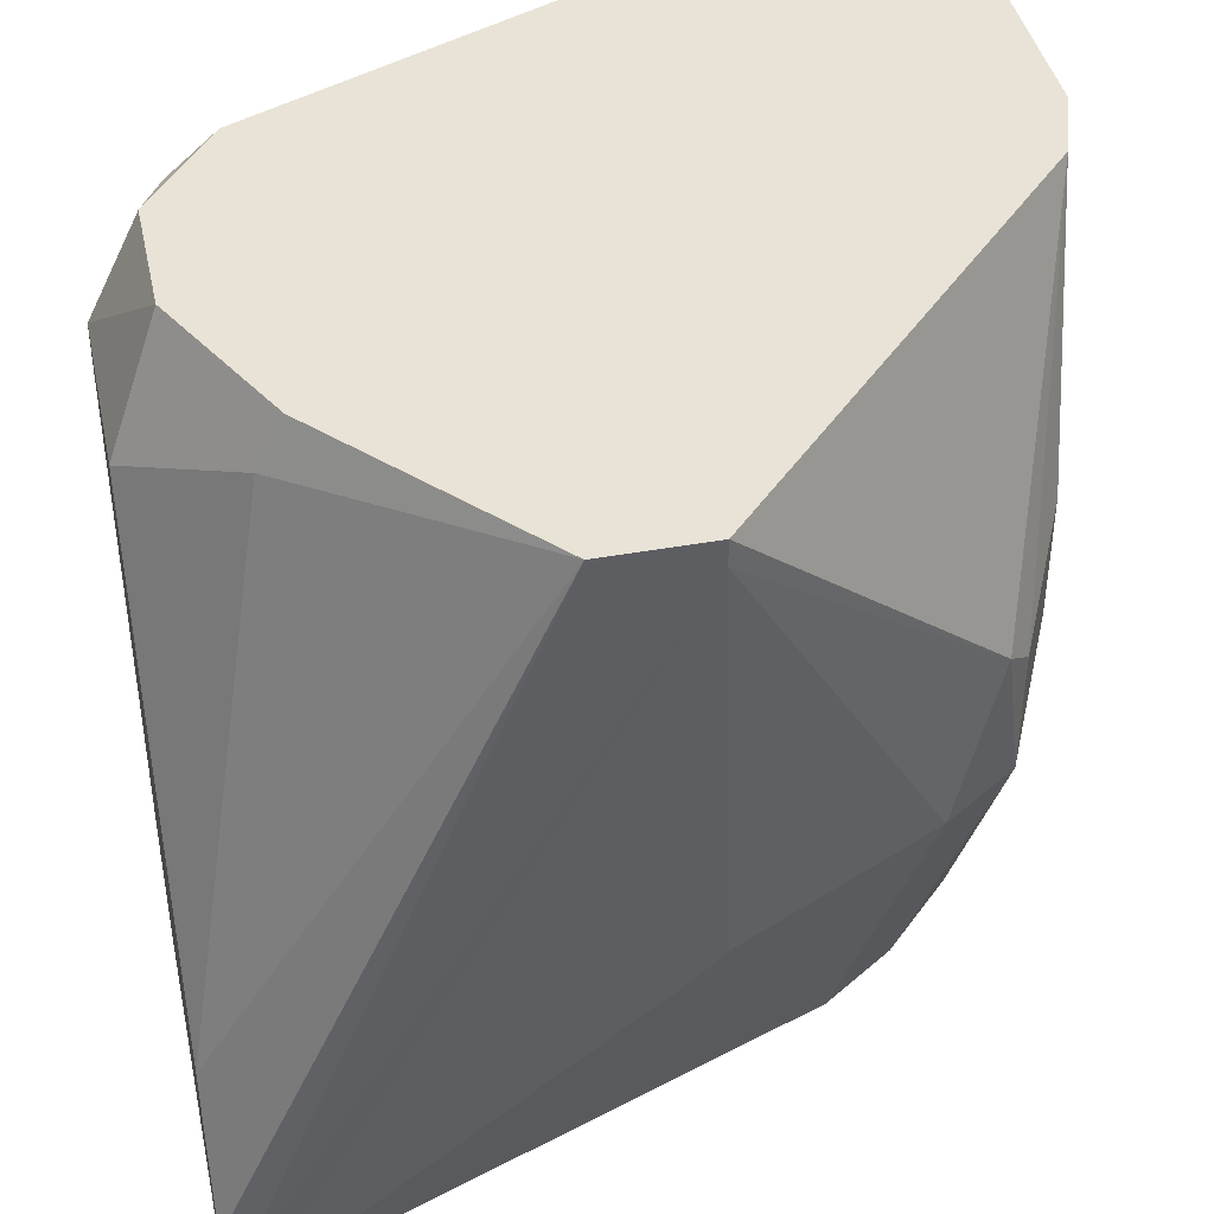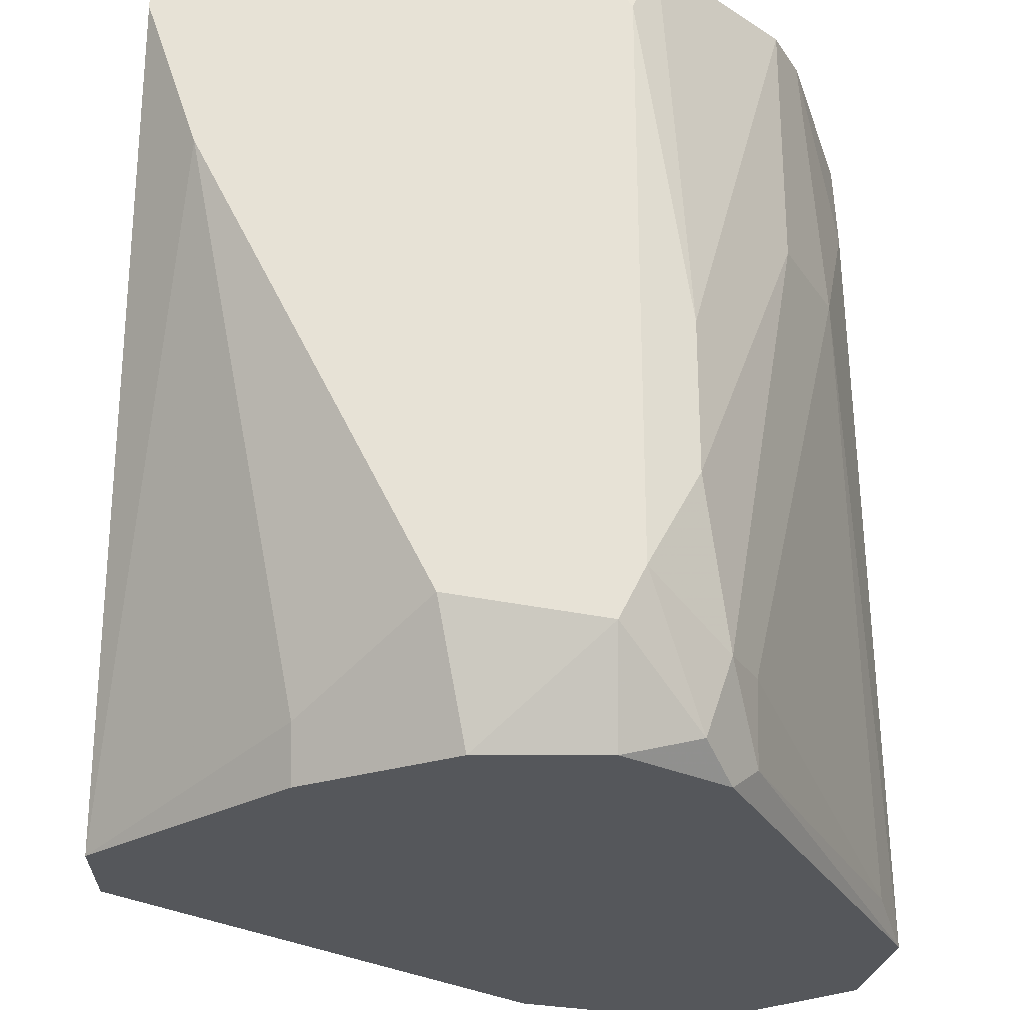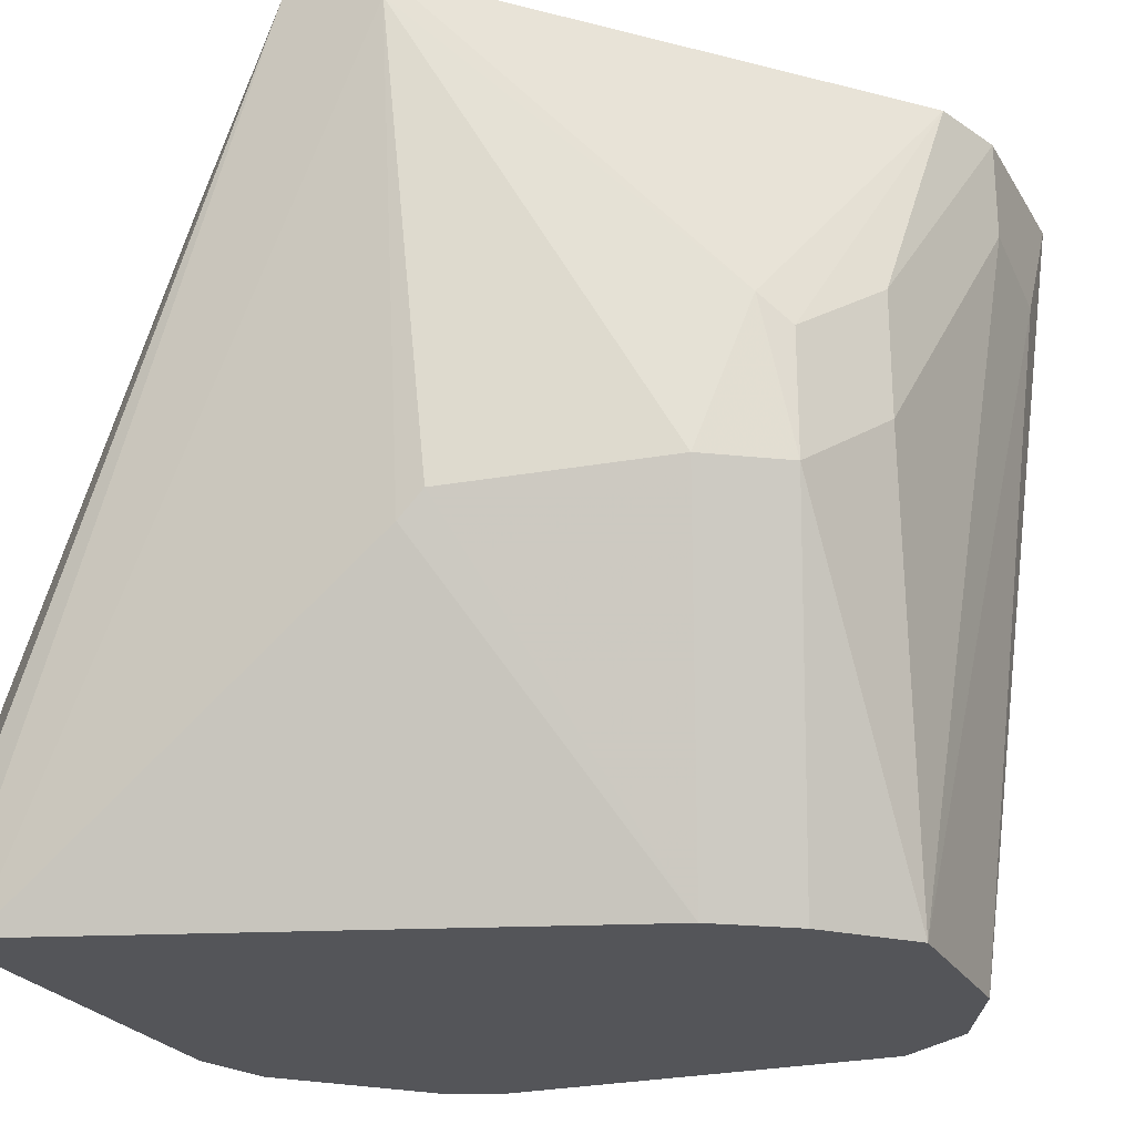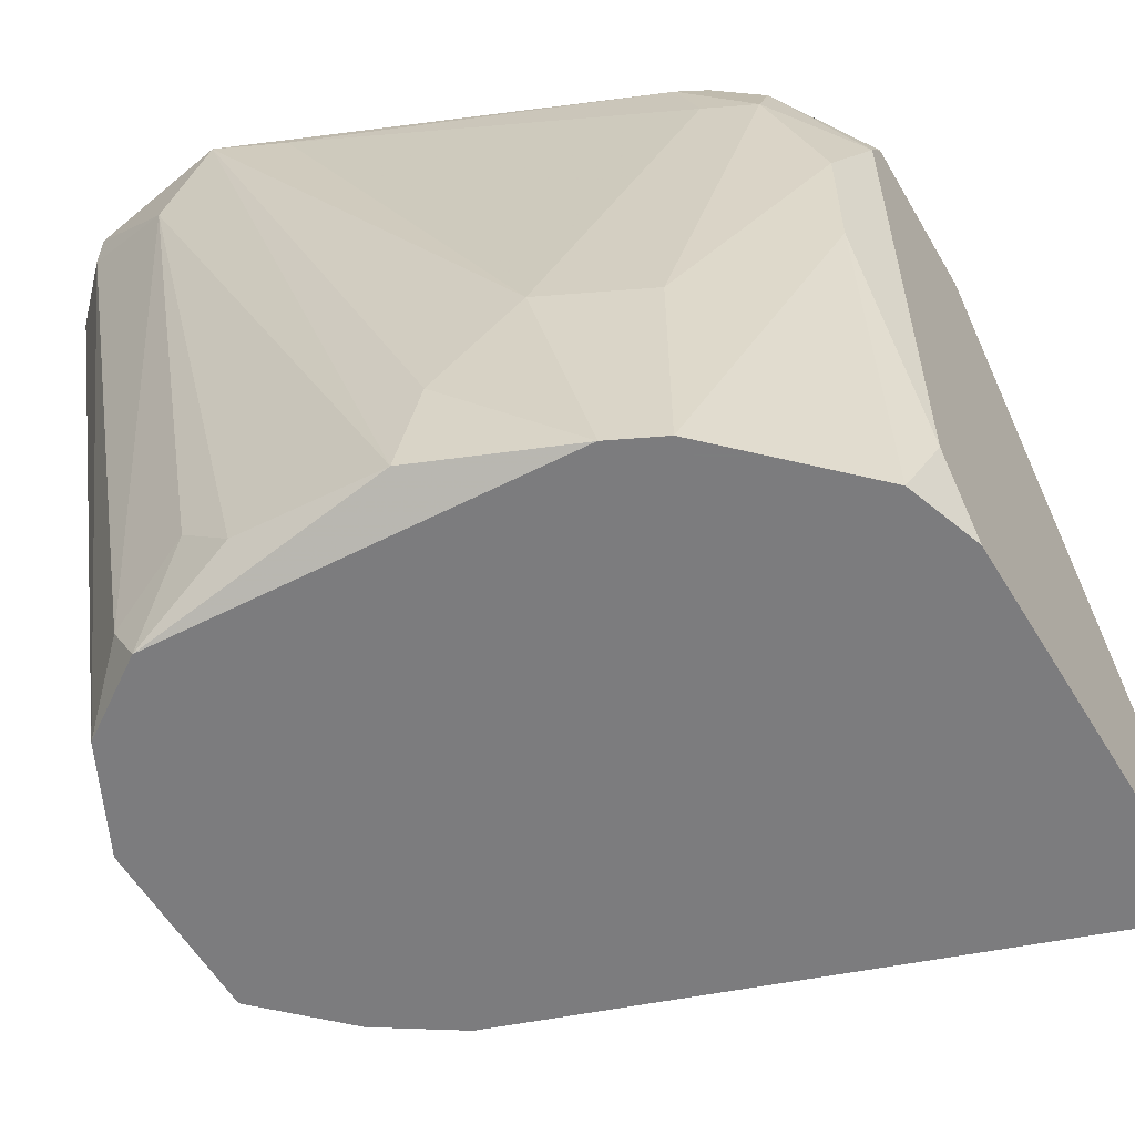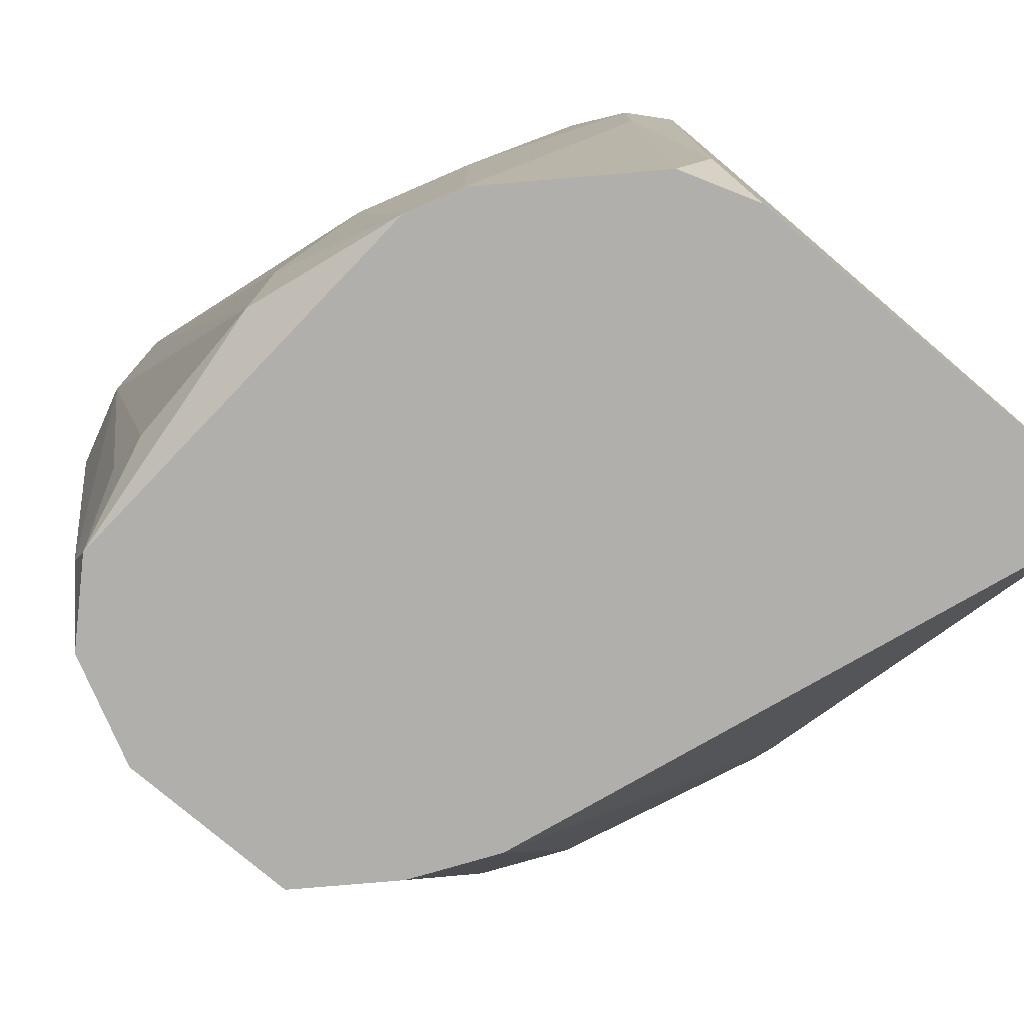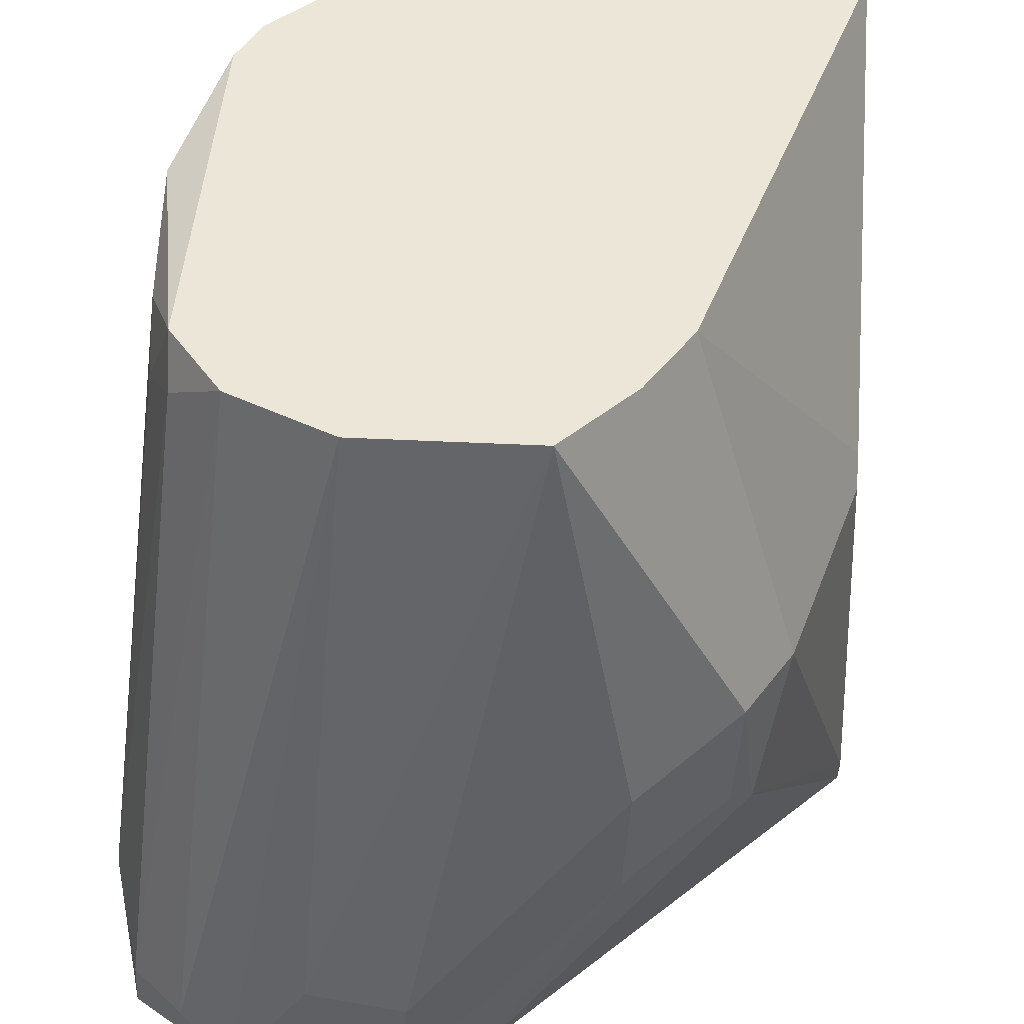
<metadata>
{"format":"obj","ext":"obj","renderer":"f3d","projection":"perspective","resolution":1024,"background":"white","views":[{"elev":41.8,"azim":-102.3,"up":"+Z"},{"elev":63.3,"azim":0.0,"up":"+Y"},{"elev":-24.6,"azim":-66.0,"up":"+Z"},{"elev":-58.9,"azim":121.2,"up":"+Z"},{"elev":-78.2,"azim":139.9,"up":"+Z"},{"elev":-45.2,"azim":176.9,"up":"+Y"}]}
</metadata>
<code>
v 0.004744 -0.01538 0.01606
v 0.01259 0.01601 0.01157
v 0.01259 0.01377 0.01606
v 0.01259 -0.0165 0.01045
v 0.02044 -0.003043 0.01493
v 0.02044 -0.01314 0.01606
v 0.02044 -0.01314 0.01381
v -0.004221 0.01489 0.01381
v -0.004221 0.01377 0.01606
v 0.003628 -0.01314 -0.01982
v 0.01596 -0.01089 -0.01982
v 0.01596 0.01265 -0.01982
v 0.01596 0.01265 -0.008609
v 0.01596 -0.0165 0.01606
v 0.01035 0.01825 -0.01982
v 0.0182 0.008164 -0.008609
v 0.0182 -0.01538 0.01381
v 0.0182 -0.008651 -0.01758
v 0.0182 -0.007527 -0.01982
v -0.006463 -0.01089 0.002598
v 0.001386 0.01938 0.01045
v 0.01371 0.01377 0.01157
v 0.01371 0.01265 0.01493
v 0.02156 -0.006407 0.01606
v 0.02156 -0.008651 0.01157
v 0.01932 0.003679 -0.0187
v 0.01932 -0.003043 -0.01758
v 0.01932 0.004799 -0.01421
v 0.01932 -0.005287 -0.01533
v 0.002505 0.01713 0.01606
v 0.008109 0.01938 0.01157
v 0.008109 0.01713 0.01606
v 0.008109 -0.0165 0.01157
v 0.008109 -0.0165 0.01606
v -0.008705 0.01938 -0.009729
v -0.000856 -0.01426 0.004842
v -0.000856 -0.01426 -0.000763
v 0.01147 0.01601 0.01493
v 0.01147 0.01825 0.004842
v 0.01147 0.01825 -0.001883
v 0.01147 -0.01314 -0.01982
v 0.009228 0.01938 -0.01646
v 0.009228 0.01938 0.009327
v 0.01708 0.0104 -0.01982
v -0.007586 -0.008651 -0.004124
v 0.000263 -0.009772 -0.01982
v -0.01095 0.01825 -0.01982
v -0.01095 0.01938 -0.01982
v -0.01095 0.01938 -0.01646
v -0.01095 0.000318 -0.005244
v -0.01095 0.001438 -0.006364
v -0.01319 0.00592 0.01606
v -0.01319 0.001438 0.01493
v -0.01319 0.001438 0.01606
v -0.005343 -0.01201 -0.004124
v -0.005343 -0.01201 0.001478
v 0.006986 0.01938 -0.01982
v -0.001979 -0.006407 -0.01982
f 25 18 29
f 57 19 48
f 32 30 54
f 48 19 10
f 32 54 24
f 19 57 44
f 24 54 1
f 57 48 43
f 54 30 52
f 24 1 6
f 4 10 41
f 10 19 41
f 48 10 58
f 43 48 35
f 19 44 26
f 43 35 21
f 44 57 15
f 56 55 37
f 55 10 37
f 35 52 8
f 21 35 8
f 24 6 25
f 26 24 25
f 41 19 11
f 17 41 11
f 43 2 39
f 50 58 45
f 32 24 3
f 6 1 14
f 4 41 14
f 17 6 14
f 41 17 14
f 10 4 33
f 37 10 33
f 4 14 33
f 16 44 12
f 44 15 12
f 48 58 47
f 56 1 20
f 1 54 20
f 55 56 20
f 45 55 20
f 19 26 27
f 26 25 27
f 39 2 13
f 16 12 13
f 12 39 13
f 6 17 7
f 25 6 7
f 17 11 7
f 48 52 49
f 35 48 49
f 52 35 49
f 57 43 42
f 15 57 42
f 43 39 42
f 13 2 22
f 16 13 22
f 24 26 28
f 26 44 28
f 16 24 28
f 44 16 28
f 52 48 53
f 54 52 53
f 50 45 53
f 48 47 53
f 20 54 53
f 45 20 53
f 24 16 5
f 16 22 5
f 58 10 46
f 10 55 46
f 45 58 46
f 55 45 46
f 1 56 36
f 56 37 36
f 37 33 36
f 30 32 31
f 21 30 31
f 43 21 31
f 11 19 18
f 25 7 18
f 7 11 18
f 14 1 34
f 33 14 34
f 1 36 34
f 36 33 34
f 12 15 40
f 39 12 40
f 15 42 40
f 42 39 40
f 52 30 9
f 30 21 9
f 8 52 9
f 21 8 9
f 58 50 51
f 47 58 51
f 50 53 51
f 53 47 51
f 2 43 38
f 32 3 38
f 31 32 38
f 43 31 38
f 3 24 23
f 22 2 23
f 24 5 23
f 5 22 23
f 2 38 23
f 38 3 23
f 19 27 29
f 27 25 29
f 18 19 29

</code>
